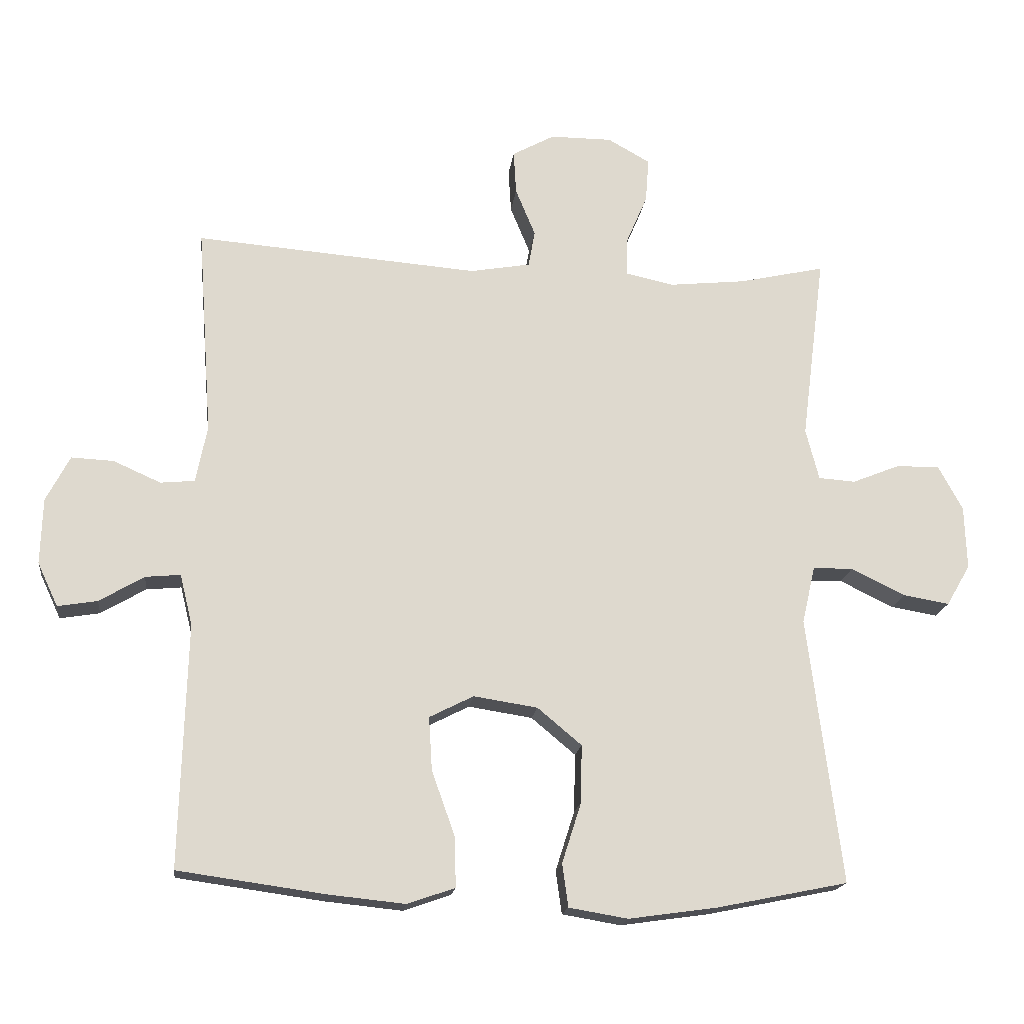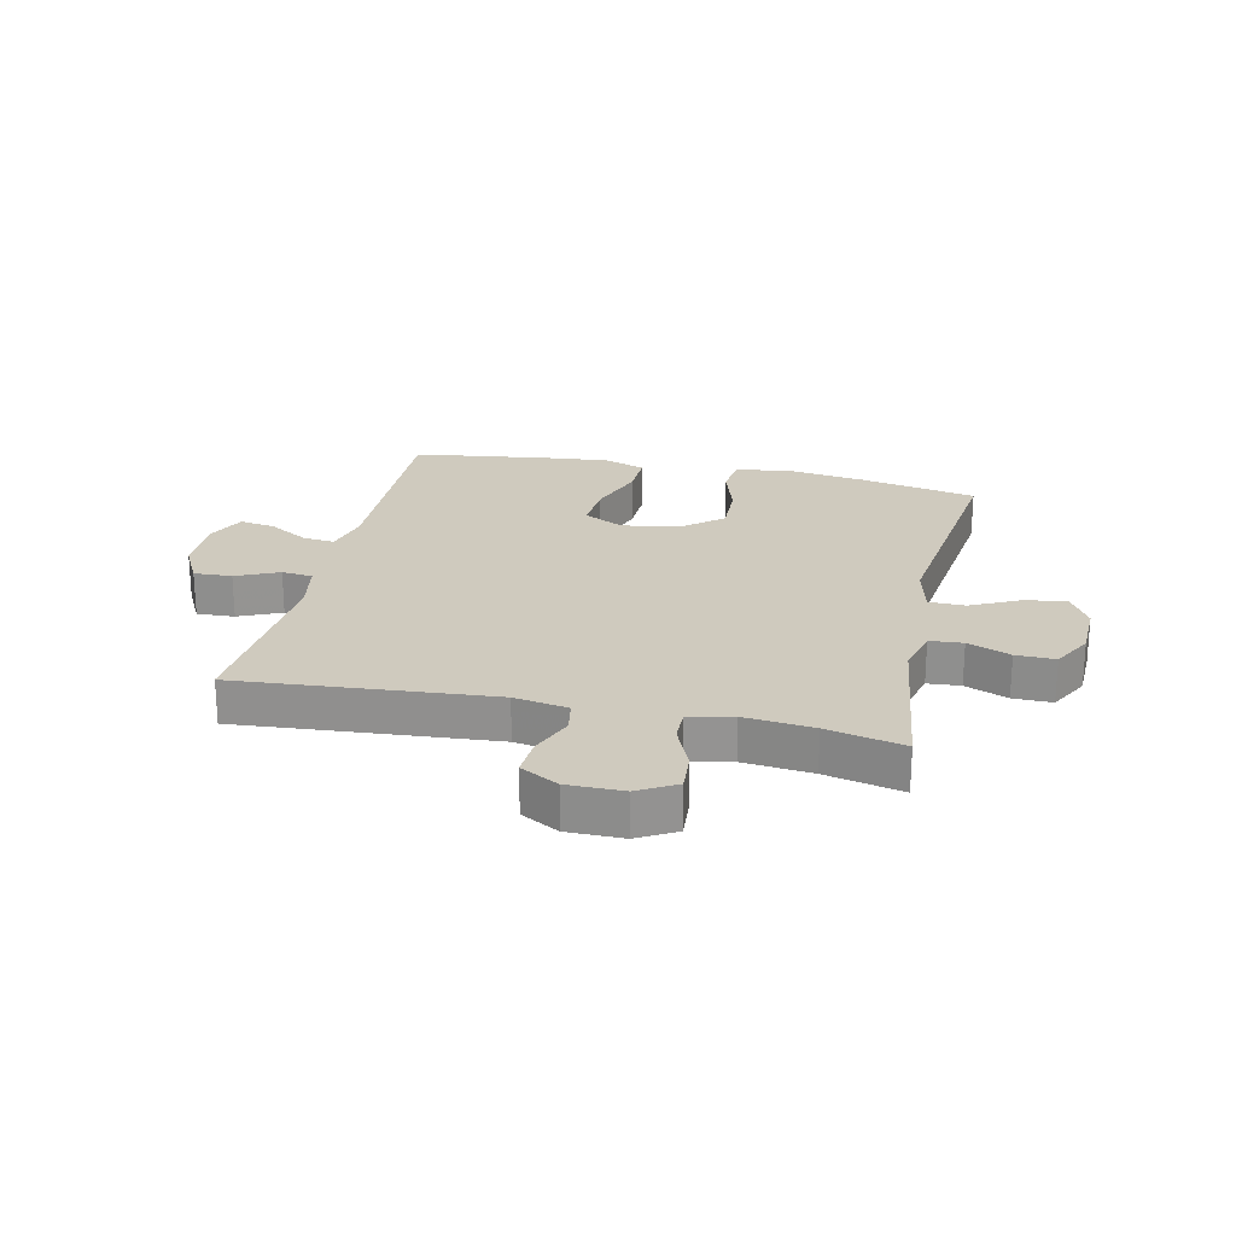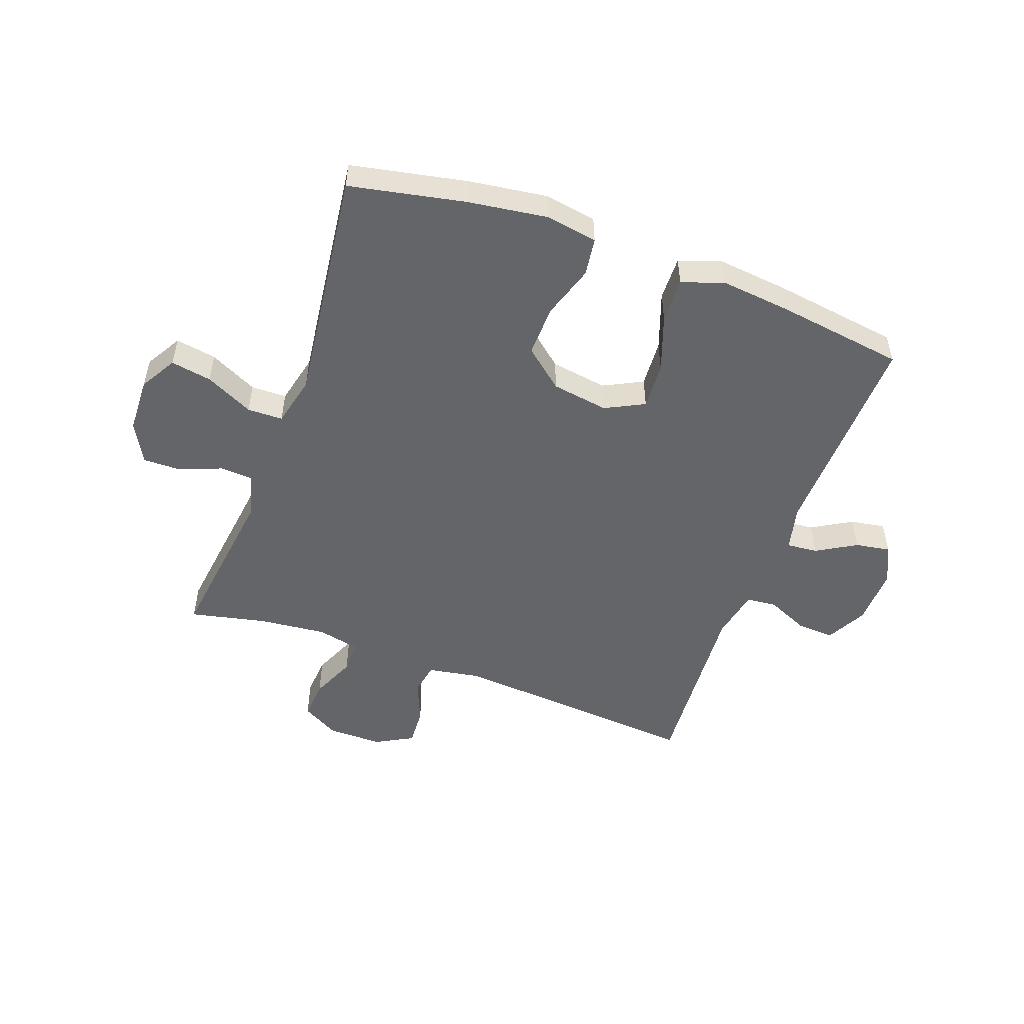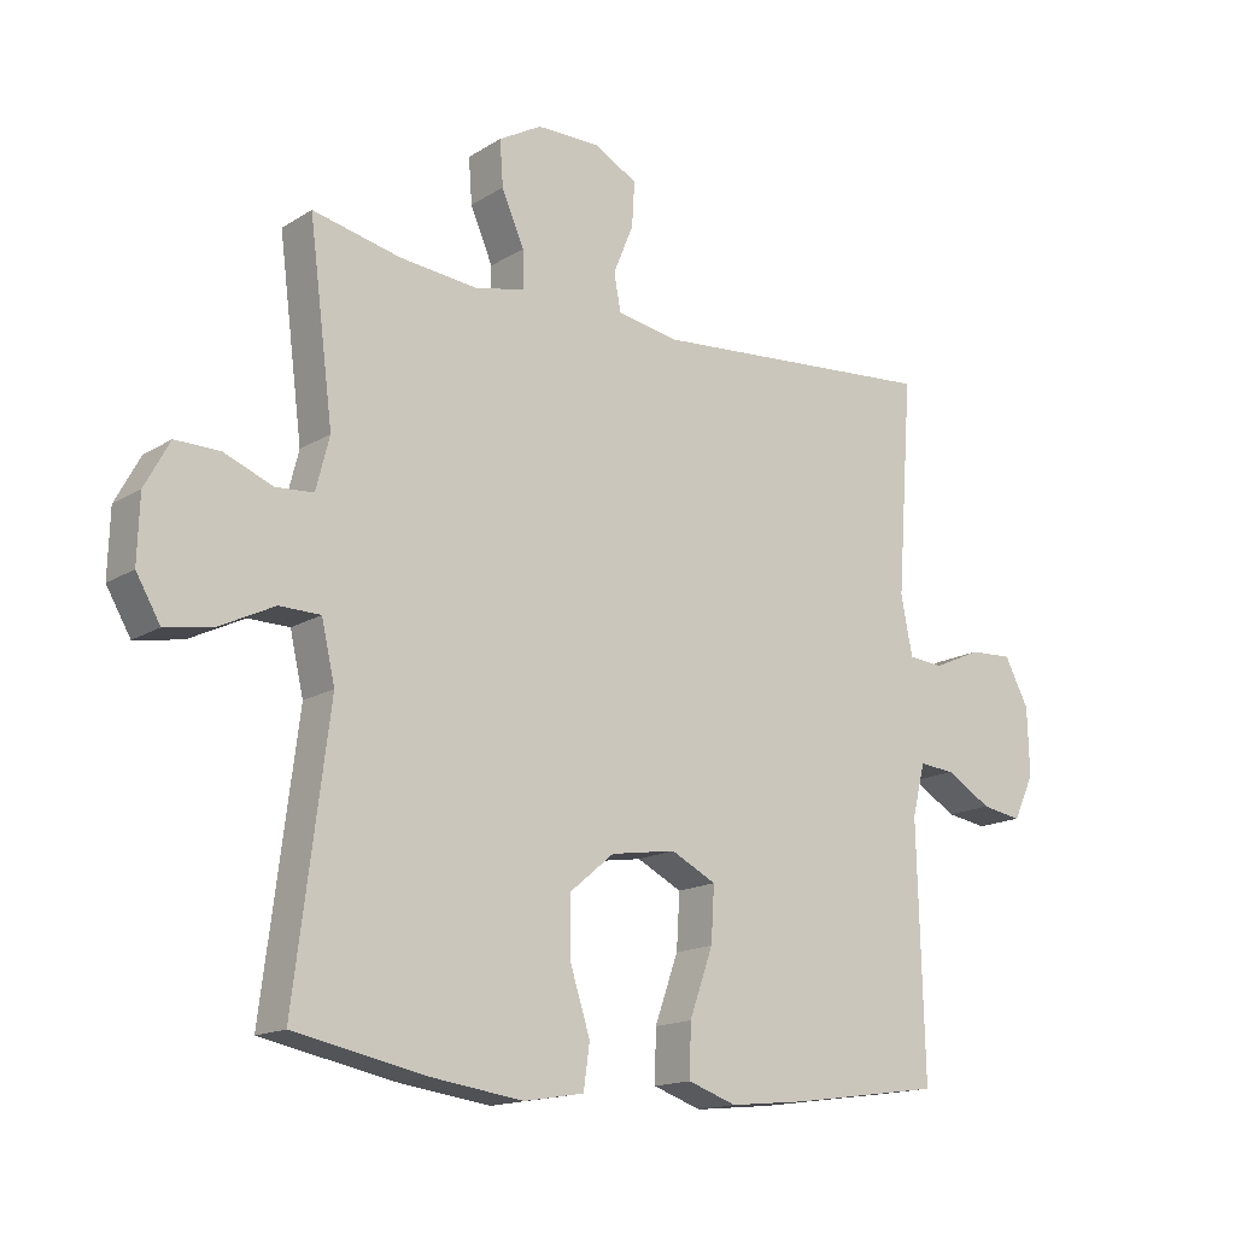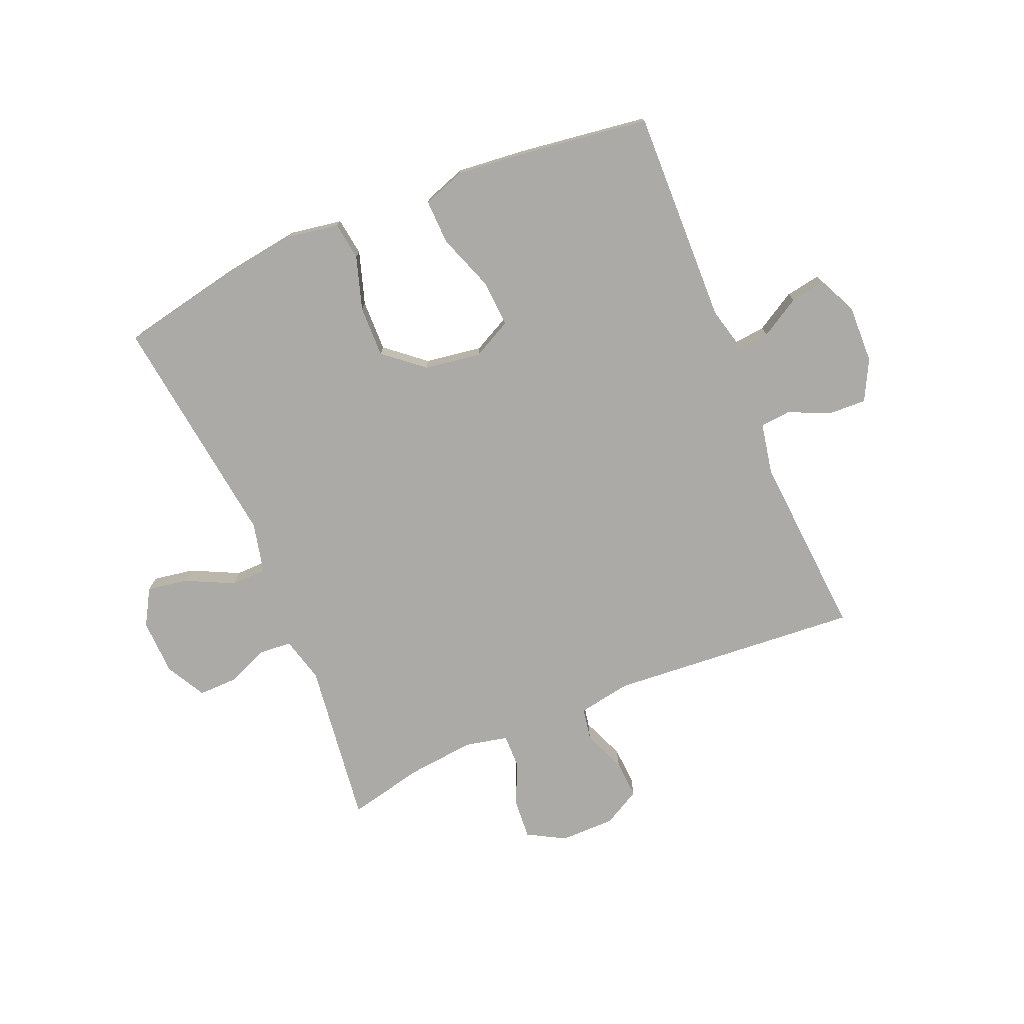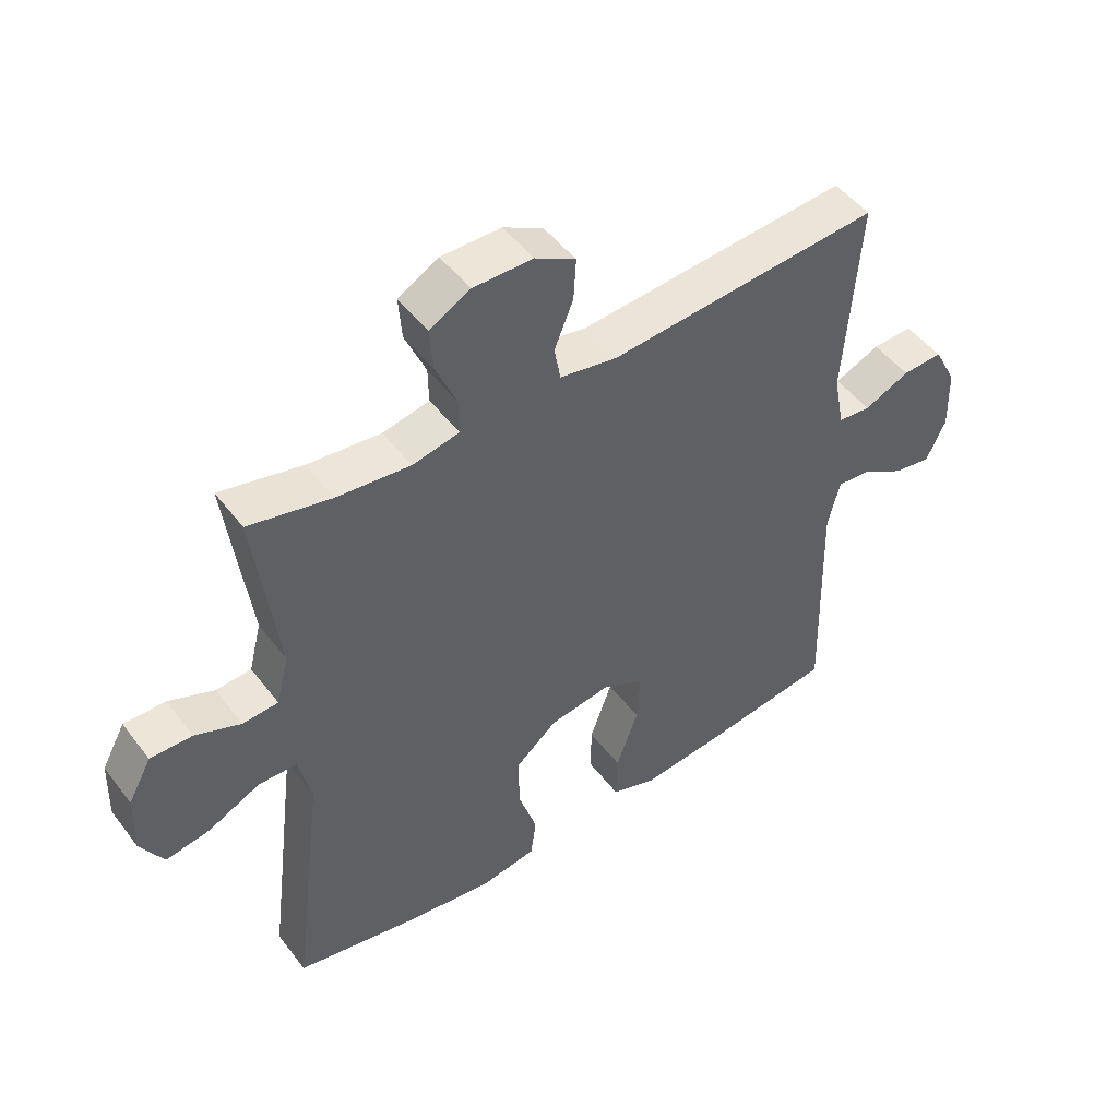
<metadata>
{"format":"obj","ext":"obj","renderer":"f3d","projection":"perspective","resolution":1024,"background":"white","views":[{"elev":-17.7,"azim":-6.9,"up":"+Z"},{"elev":23.2,"azim":12.5,"up":"+Y"},{"elev":-51.4,"azim":159.9,"up":"+Y"},{"elev":-15.5,"azim":142.0,"up":"+Z"},{"elev":-75.8,"azim":-157.1,"up":"+Y"},{"elev":48.7,"azim":144.4,"up":"+Z"}]}
</metadata>
<code>
v 0.5 0.07 0.5
v 0.464 0.07 0.218
v 0.484 0.07 0.14
v 0.54 0.07 0.136
v 0.612 0.07 0.165
v 0.678 0.07 0.166
v 0.715 0.07 0.098
v 0.718 0.07 0.002
v 0.682 0.07 -0.06
v 0.612 0.07 -0.048
v 0.53 0.07 -0.008
v 0.469 0.07 -0.009
v 0.449 0.07 -0.096
v 0.5 0.07 -0.5
v 0.302 0.07 -0.54
v 0.167 0.07 -0.559
v 0.078 0.07 -0.544
v 0.069 0.07 -0.479
v 0.098 0.07 -0.388
v 0.1 0.07 -0.3
v 0.033 0.07 -0.244
v -0.064 0.07 -0.229
v -0.131 0.07 -0.263
v -0.126 0.07 -0.344
v -0.091 0.07 -0.442
v -0.089 0.07 -0.518
v -0.161 0.07 -0.543
v -0.278 0.07 -0.531
v -0.5 0.07 -0.5
v -0.49 0.07 -0.131
v -0.509 0.07 -0.054
v -0.562 0.07 -0.059
v -0.63 0.07 -0.099
v -0.69 0.07 -0.109
v -0.721 0.07 -0.043
v -0.718 0.07 0.057
v -0.682 0.07 0.126
v -0.618 0.07 0.123
v -0.546 0.07 0.091
v -0.494 0.07 0.096
v -0.477 0.07 0.183
v -0.5 0.07 0.5
v -0.07 0.07 0.466
v 0.021 0.07 0.482
v 0.031 0.07 0.537
v 0.001 0.07 0.61
v -0.003 0.07 0.676
v 0.061 0.07 0.711
v 0.155 0.07 0.711
v 0.219 0.07 0.675
v 0.214 0.07 0.608
v 0.181 0.07 0.531
v 0.18 0.07 0.475
v 0.254 0.07 0.459
v 0.37 0.07 0.471
v 0.5 0 0.5
v 0.464 0 0.218
v 0.484 0 0.14
v 0.54 0 0.136
v 0.612 0 0.165
v 0.678 0 0.166
v 0.715 0 0.098
v 0.718 0 0.002
v 0.682 0 -0.06
v 0.612 0 -0.048
v 0.53 0 -0.008
v 0.469 0 -0.009
v 0.449 0 -0.096
v 0.5 0 -0.5
v 0.302 0 -0.54
v 0.167 0 -0.559
v 0.078 0 -0.544
v 0.069 0 -0.479
v 0.098 0 -0.388
v 0.1 0 -0.3
v 0.033 0 -0.244
v -0.064 0 -0.229
v -0.131 0 -0.263
v -0.126 0 -0.344
v -0.091 0 -0.442
v -0.089 0 -0.518
v -0.161 0 -0.543
v -0.278 0 -0.531
v -0.5 0 -0.5
v -0.49 0 -0.131
v -0.509 0 -0.054
v -0.562 0 -0.059
v -0.63 0 -0.099
v -0.69 0 -0.109
v -0.721 0 -0.043
v -0.718 0 0.057
v -0.682 0 0.126
v -0.618 0 0.123
v -0.546 0 0.091
v -0.494 0 0.096
v -0.477 0 0.183
v -0.5 0 0.5
v -0.07 0 0.466
v 0.021 0 0.482
v 0.031 0 0.537
v 0.001 0 0.61
v -0.003 0 0.676
v 0.061 0 0.711
v 0.155 0 0.711
v 0.219 0 0.675
v 0.214 0 0.608
v 0.181 0 0.531
v 0.18 0 0.475
v 0.254 0 0.459
v 0.37 0 0.471
f 49 50 51 52
f 49 52 53
f 48 49 53
f 45 46 47 48
f 45 48 53
f 44 45 53
f 43 44 53 54
f 41 42 43
f 40 41 43 54
f 36 37 38 39
f 36 39 40
f 35 36 40
f 32 33 34 35
f 31 32 35 40
f 30 31 40 54
f 24 25 26 27
f 23 24 27 28
f 16 17 18 19
f 16 19 20
f 13 14 15 16
f 12 13 16 20
f 8 9 10 11
f 8 11 12
f 7 8 12
f 4 5 6 7
f 3 4 7 12
f 2 3 12 20
f 55 1 2 20
f 23 28 29 30
f 22 23 30 54
f 21 22 54 55
f 20 21 55
f 107 106 105 104
f 108 107 104
f 108 104 103
f 103 102 101 100
f 108 103 100
f 108 100 99
f 109 108 99 98
f 98 97 96
f 109 98 96 95
f 94 93 92 91
f 95 94 91
f 95 91 90
f 90 89 88 87
f 95 90 87 86
f 109 95 86 85
f 82 81 80 79
f 83 82 79 78
f 74 73 72 71
f 75 74 71
f 71 70 69 68
f 75 71 68 67
f 66 65 64 63
f 67 66 63
f 67 63 62
f 62 61 60 59
f 67 62 59 58
f 75 67 58 57
f 75 57 56 110
f 85 84 83 78
f 109 85 78 77
f 110 109 77 76
f 110 76 75
f 1 56 57 2
f 2 57 58 3
f 3 58 59 4
f 4 59 60 5
f 5 60 61 6
f 6 61 62 7
f 7 62 63 8
f 8 63 64 9
f 9 64 65 10
f 10 65 66 11
f 11 66 67 12
f 12 67 68 13
f 13 68 69 14
f 14 69 70 15
f 15 70 71 16
f 16 71 72 17
f 17 72 73 18
f 18 73 74 19
f 19 74 75 20
f 20 75 76 21
f 21 76 77 22
f 22 77 78 23
f 23 78 79 24
f 24 79 80 25
f 25 80 81 26
f 26 81 82 27
f 27 82 83 28
f 28 83 84 29
f 29 84 85 30
f 30 85 86 31
f 31 86 87 32
f 32 87 88 33
f 33 88 89 34
f 34 89 90 35
f 35 90 91 36
f 36 91 92 37
f 37 92 93 38
f 38 93 94 39
f 39 94 95 40
f 40 95 96 41
f 41 96 97 42
f 42 97 98 43
f 43 98 99 44
f 44 99 100 45
f 45 100 101 46
f 46 101 102 47
f 47 102 103 48
f 48 103 104 49
f 49 104 105 50
f 50 105 106 51
f 51 106 107 52
f 52 107 108 53
f 53 108 109 54
f 54 109 110 55
f 55 110 56 1

</code>
